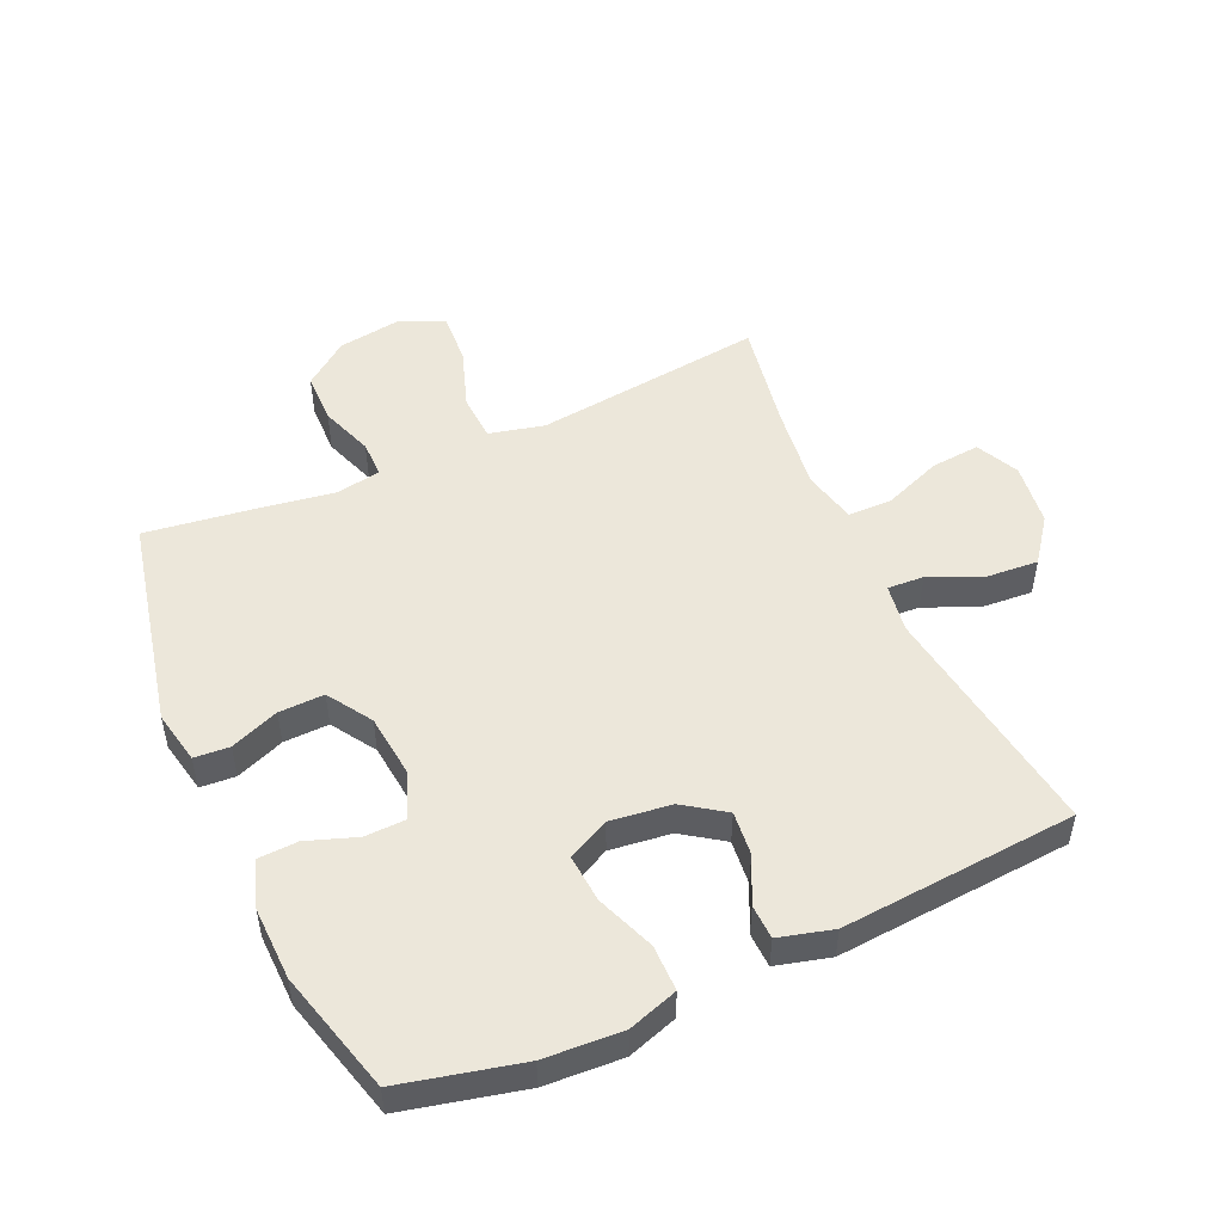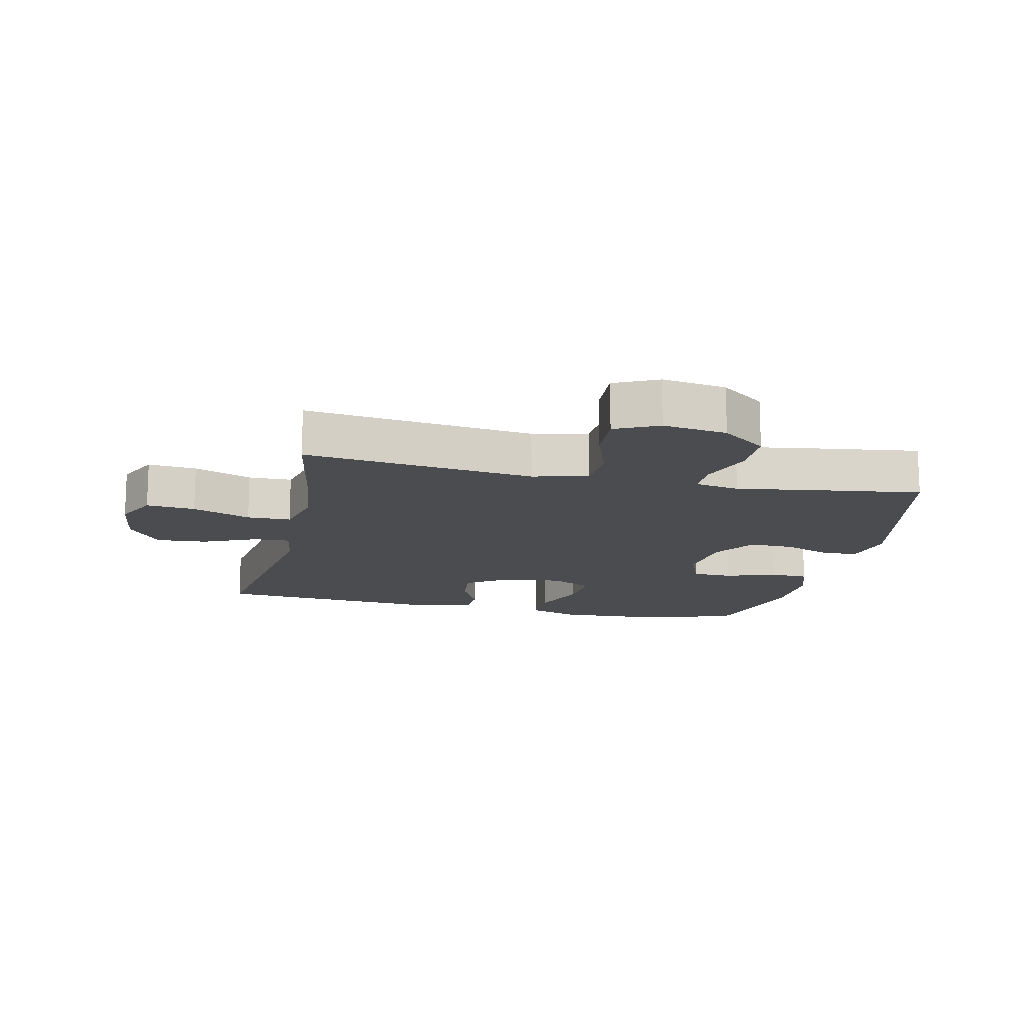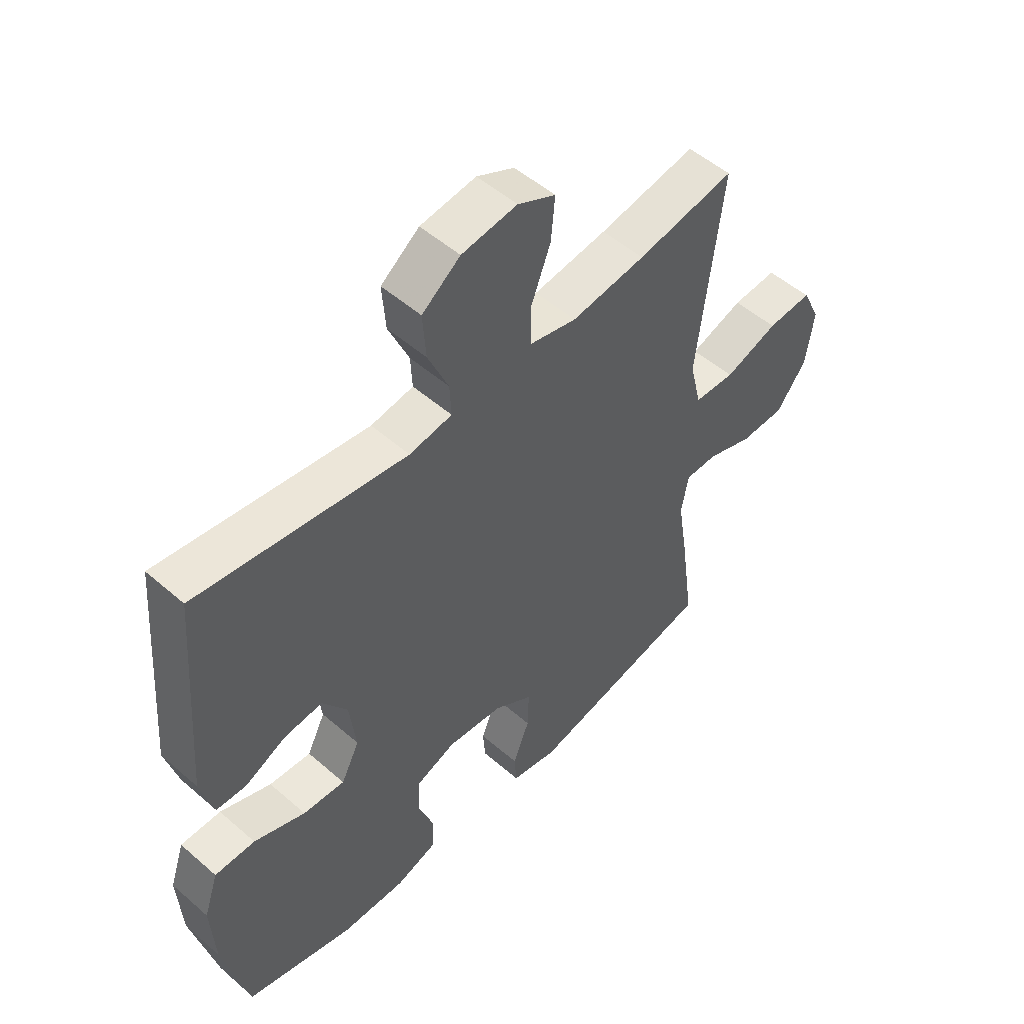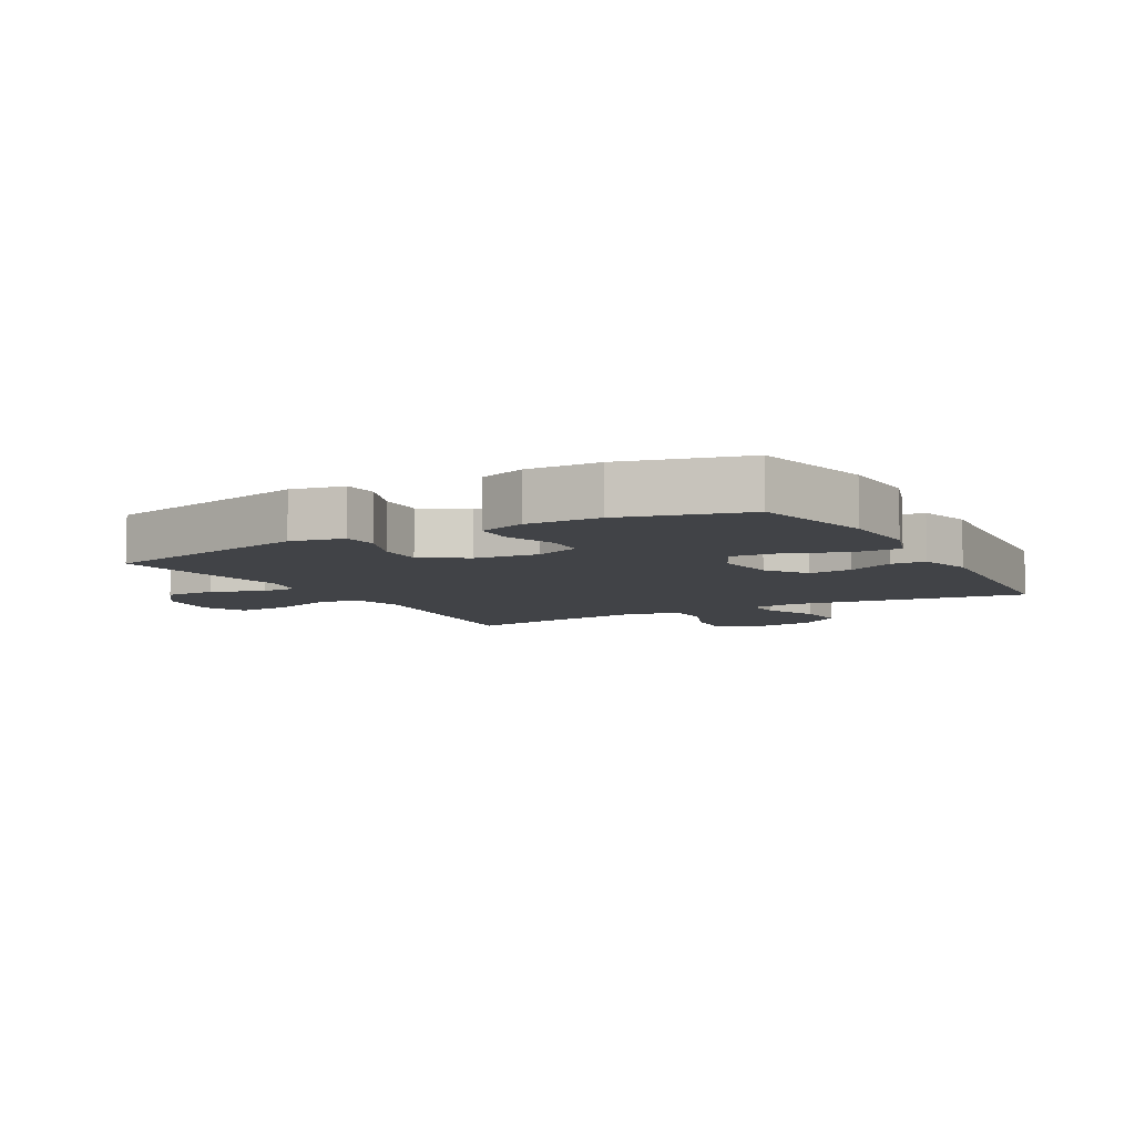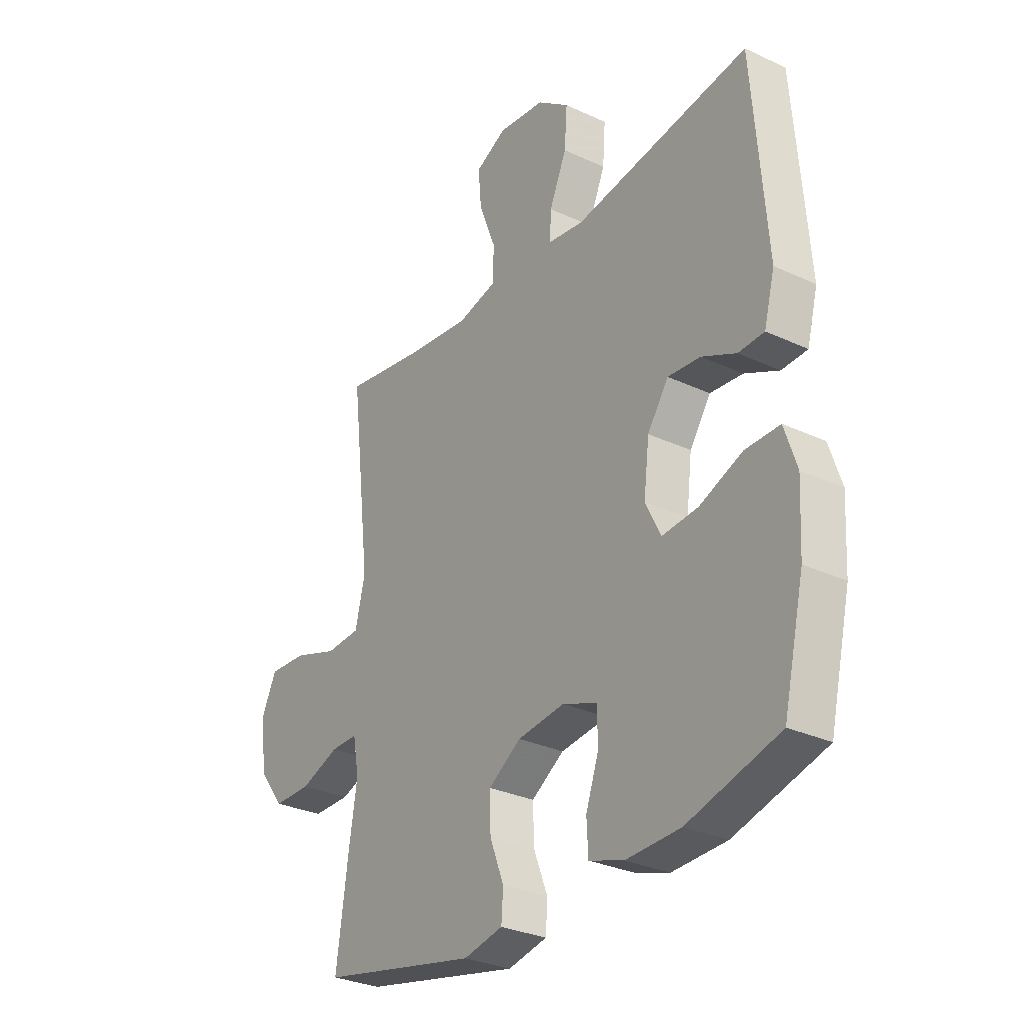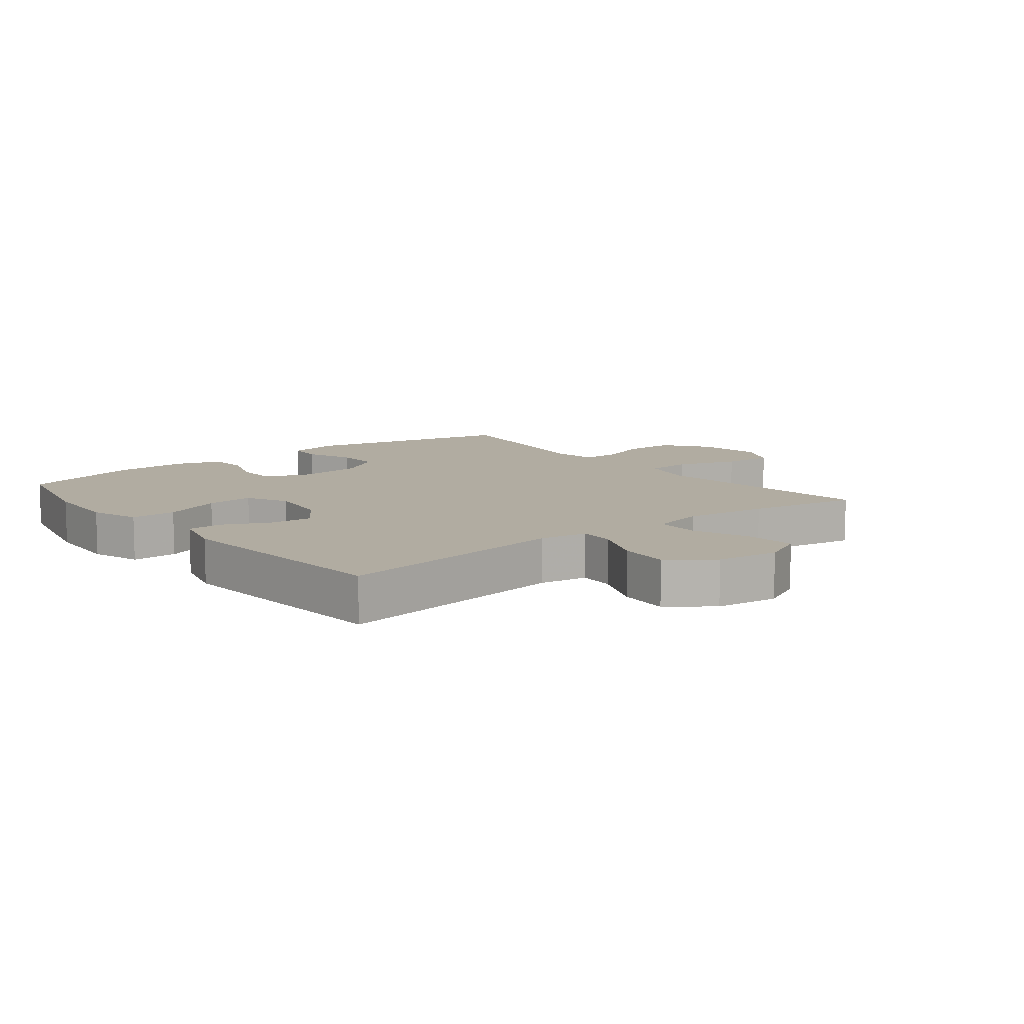
<metadata>
{"format":"obj","ext":"obj","renderer":"f3d","projection":"perspective","resolution":1024,"background":"white","views":[{"elev":50.7,"azim":-114.2,"up":"+Y"},{"elev":-14.7,"azim":77.4,"up":"+Y"},{"elev":51.8,"azim":-46.7,"up":"+Z"},{"elev":-7.3,"azim":-150.7,"up":"+Y"},{"elev":-30.2,"azim":-124.2,"up":"+Z"},{"elev":10.2,"azim":-38.5,"up":"+Y"}]}
</metadata>
<code>
v -0.5 0.07 -0.5
v -0.545 0.07 -0.309
v -0.552 0.07 -0.185
v -0.526 0.07 -0.106
v -0.453 0.07 -0.106
v -0.36 0.07 -0.142
v -0.284 0.07 -0.148
v -0.251 0.07 -0.082
v -0.263 0.07 0.015
v -0.308 0.07 0.08
v -0.378 0.07 0.073
v -0.451 0.07 0.038
v -0.506 0.07 0.04
v -0.529 0.07 0.126
v -0.5 0.07 0.5
v -0.122 0.07 0.445
v -0.045 0.07 0.457
v -0.048 0.07 0.515
v -0.085 0.07 0.6
v -0.091 0.07 0.681
v -0.022 0.07 0.733
v 0.078 0.07 0.746
v 0.146 0.07 0.713
v 0.139 0.07 0.635
v 0.103 0.07 0.542
v 0.104 0.07 0.472
v 0.189 0.07 0.452
v 0.323 0.07 0.469
v 0.5 0.07 0.5
v 0.472 0.07 0.267
v 0.456 0.07 0.133
v 0.477 0.07 0.045
v 0.551 0.07 0.041
v 0.648 0.07 0.074
v 0.729 0.07 0.079
v 0.762 0.07 0.01
v 0.747 0.07 -0.092
v 0.693 0.07 -0.163
v 0.612 0.07 -0.164
v 0.528 0.07 -0.134
v 0.47 0.07 -0.134
v 0.457 0.07 -0.205
v 0.475 0.07 -0.319
v 0.5 0.07 -0.5
v 0.162 0.07 -0.574
v 0.078 0.07 -0.557
v 0.074 0.07 -0.501
v 0.104 0.07 -0.424
v 0.106 0.07 -0.352
v 0.036 0.07 -0.307
v -0.065 0.07 -0.296
v -0.138 0.07 -0.324
v -0.14 0.07 -0.389
v -0.112 0.07 -0.468
v -0.115 0.07 -0.531
v -0.189 0.07 -0.556
v -0.305 0.07 -0.553
v -0.5 0 -0.5
v -0.545 0 -0.309
v -0.552 0 -0.185
v -0.526 0 -0.106
v -0.453 0 -0.106
v -0.36 0 -0.142
v -0.284 0 -0.148
v -0.251 0 -0.082
v -0.263 0 0.015
v -0.308 0 0.08
v -0.378 0 0.073
v -0.451 0 0.038
v -0.506 0 0.04
v -0.529 0 0.126
v -0.5 0 0.5
v -0.122 0 0.445
v -0.045 0 0.457
v -0.048 0 0.515
v -0.085 0 0.6
v -0.091 0 0.681
v -0.022 0 0.733
v 0.078 0 0.746
v 0.146 0 0.713
v 0.139 0 0.635
v 0.103 0 0.542
v 0.104 0 0.472
v 0.189 0 0.452
v 0.323 0 0.469
v 0.5 0 0.5
v 0.472 0 0.267
v 0.456 0 0.133
v 0.477 0 0.045
v 0.551 0 0.041
v 0.648 0 0.074
v 0.729 0 0.079
v 0.762 0 0.01
v 0.747 0 -0.092
v 0.693 0 -0.163
v 0.612 0 -0.164
v 0.528 0 -0.134
v 0.47 0 -0.134
v 0.457 0 -0.205
v 0.475 0 -0.319
v 0.5 0 -0.5
v 0.162 0 -0.574
v 0.078 0 -0.557
v 0.074 0 -0.501
v 0.104 0 -0.424
v 0.106 0 -0.352
v 0.036 0 -0.307
v -0.065 0 -0.296
v -0.138 0 -0.324
v -0.14 0 -0.389
v -0.112 0 -0.468
v -0.115 0 -0.531
v -0.189 0 -0.556
v -0.305 0 -0.553
f 4 5 6
f 3 4 6
f 2 3 6
f 1 2 6
f 57 1 6
f 56 57 6
f 55 56 6
f 54 55 6
f 53 54 6
f 52 53 6 7
f 51 52 7 8
f 50 51 8 9
f 49 50 9 10
f 46 47 48
f 45 46 48
f 44 45 48
f 43 44 48
f 42 43 48
f 41 42 48 49
f 38 39 40
f 37 38 40
f 36 37 40
f 35 36 40
f 34 35 40
f 33 34 40
f 32 33 40 41
f 41 49 10
f 32 41 10
f 31 32 10
f 28 29 30
f 30 31 10
f 28 30 10
f 27 28 10
f 23 24 25
f 22 23 25
f 21 22 25
f 20 21 25
f 19 20 25
f 18 19 25
f 17 18 25 26
f 27 10 11
f 26 27 11
f 17 26 11
f 16 17 11
f 14 15 16
f 13 14 16
f 12 13 16
f 11 12 16
f 63 62 61
f 63 61 60
f 63 60 59
f 63 59 58
f 63 58 114
f 63 114 113
f 63 113 112
f 63 112 111
f 63 111 110
f 64 63 110 109
f 65 64 109 108
f 66 65 108 107
f 67 66 107 106
f 105 104 103
f 105 103 102
f 105 102 101
f 105 101 100
f 105 100 99
f 106 105 99 98
f 97 96 95
f 97 95 94
f 97 94 93
f 97 93 92
f 97 92 91
f 97 91 90
f 98 97 90 89
f 67 106 98
f 67 98 89
f 67 89 88
f 87 86 85
f 67 88 87
f 67 87 85
f 67 85 84
f 82 81 80
f 82 80 79
f 82 79 78
f 82 78 77
f 82 77 76
f 82 76 75
f 83 82 75 74
f 68 67 84
f 68 84 83
f 68 83 74
f 68 74 73
f 73 72 71
f 73 71 70
f 73 70 69
f 73 69 68
f 1 58 59 2
f 2 59 60 3
f 3 60 61 4
f 4 61 62 5
f 5 62 63 6
f 6 63 64 7
f 7 64 65 8
f 8 65 66 9
f 9 66 67 10
f 10 67 68 11
f 11 68 69 12
f 12 69 70 13
f 13 70 71 14
f 14 71 72 15
f 15 72 73 16
f 16 73 74 17
f 17 74 75 18
f 18 75 76 19
f 19 76 77 20
f 20 77 78 21
f 21 78 79 22
f 22 79 80 23
f 23 80 81 24
f 24 81 82 25
f 25 82 83 26
f 26 83 84 27
f 27 84 85 28
f 28 85 86 29
f 29 86 87 30
f 30 87 88 31
f 31 88 89 32
f 32 89 90 33
f 33 90 91 34
f 34 91 92 35
f 35 92 93 36
f 36 93 94 37
f 37 94 95 38
f 38 95 96 39
f 39 96 97 40
f 40 97 98 41
f 41 98 99 42
f 42 99 100 43
f 43 100 101 44
f 44 101 102 45
f 45 102 103 46
f 46 103 104 47
f 47 104 105 48
f 48 105 106 49
f 49 106 107 50
f 50 107 108 51
f 51 108 109 52
f 52 109 110 53
f 53 110 111 54
f 54 111 112 55
f 55 112 113 56
f 56 113 114 57
f 57 114 58 1

</code>
